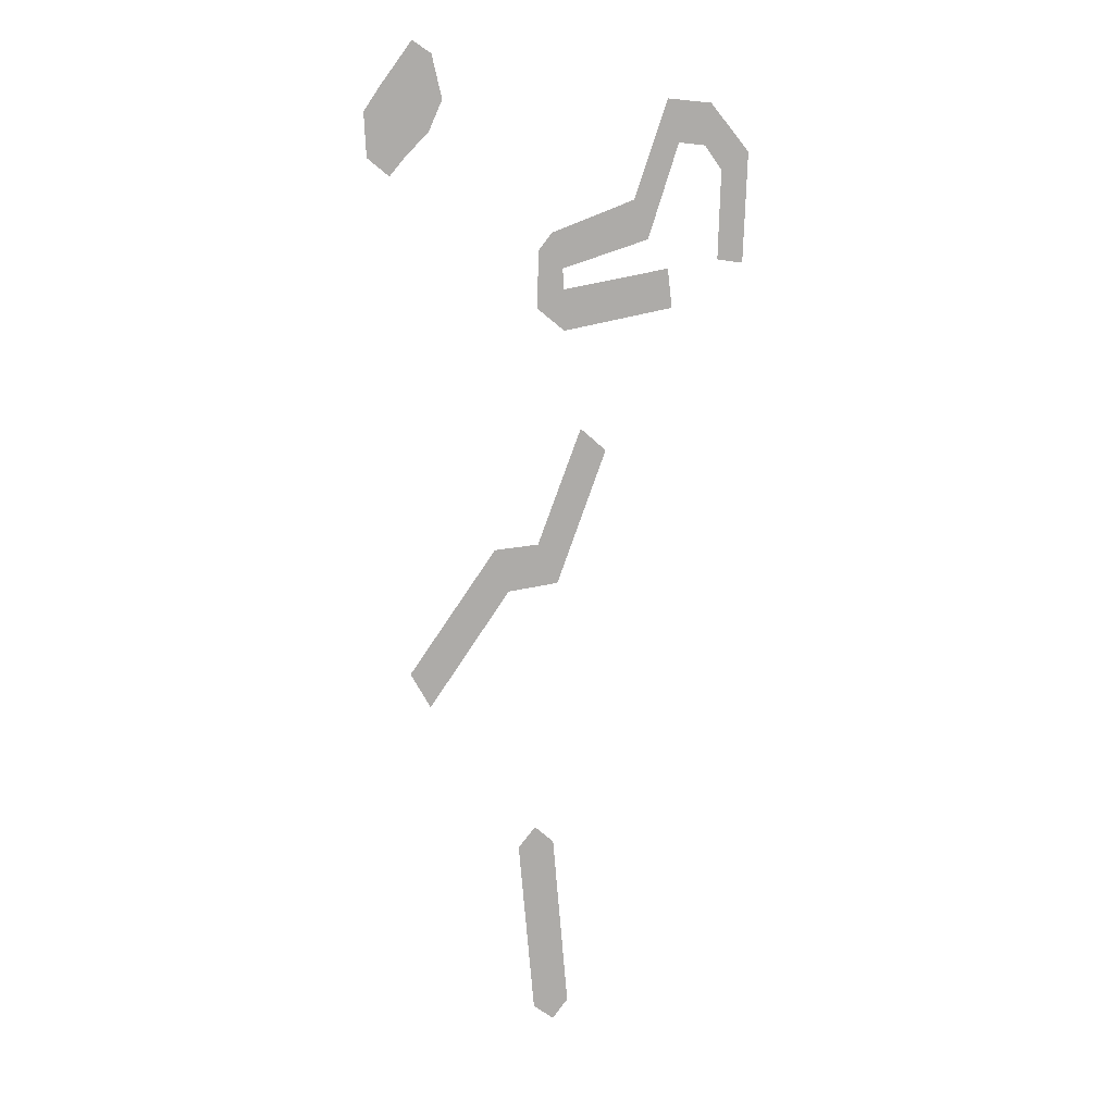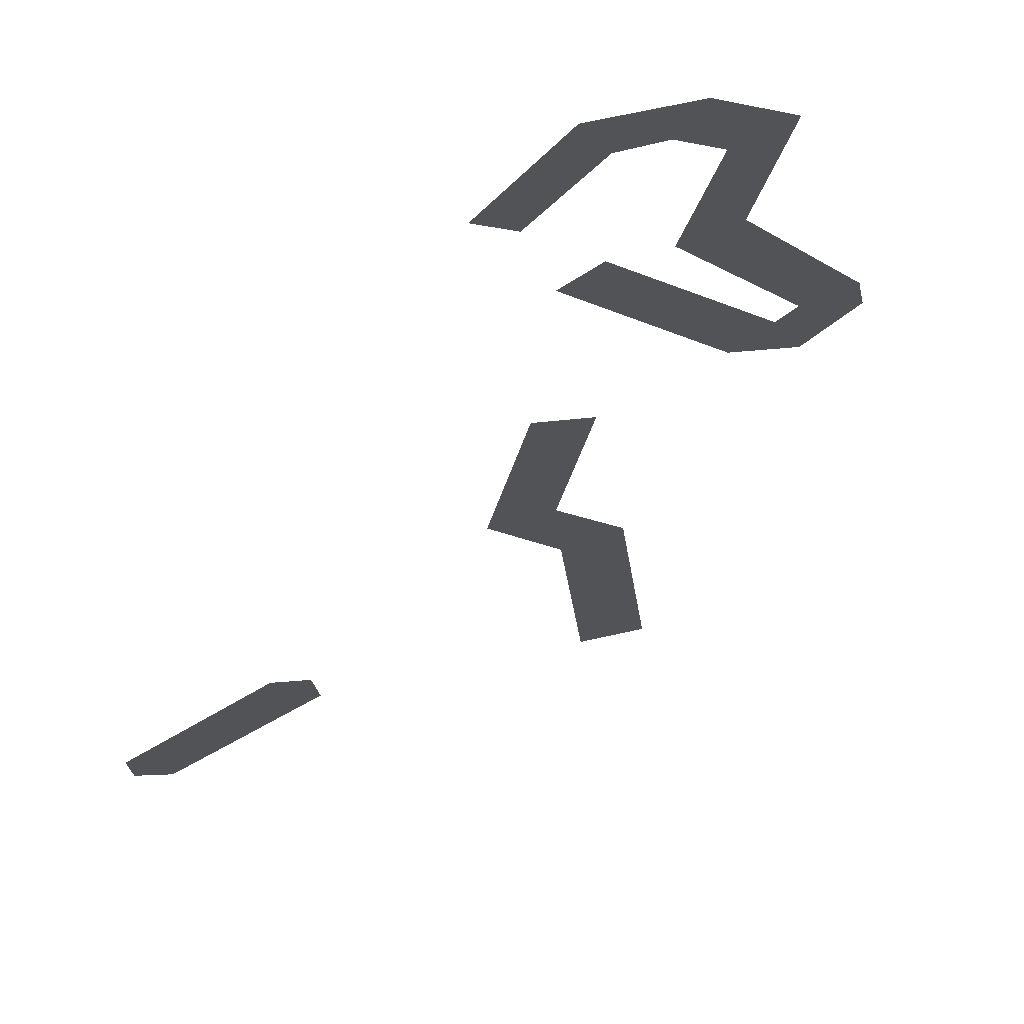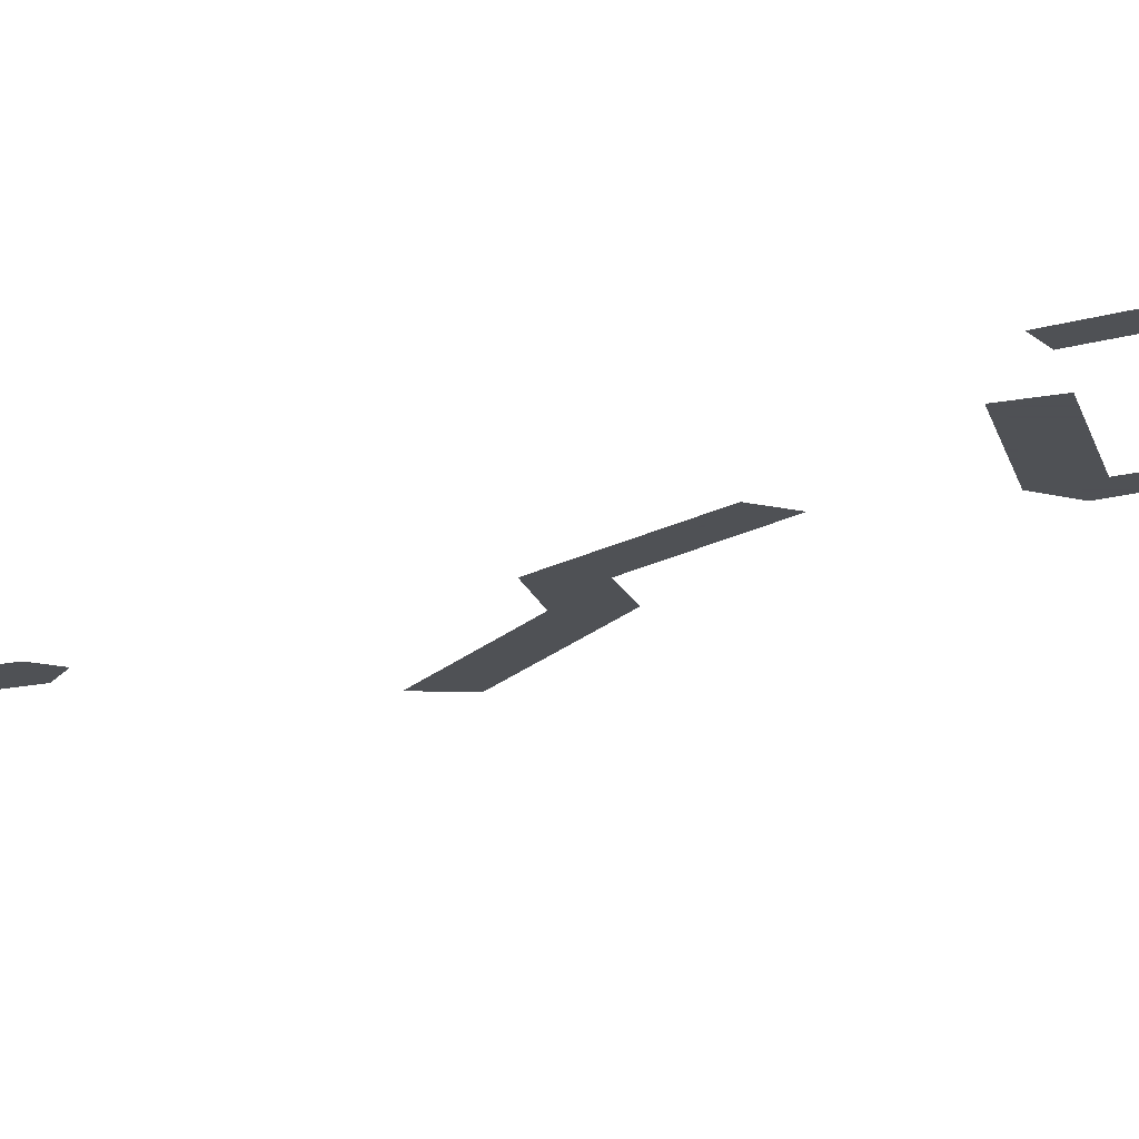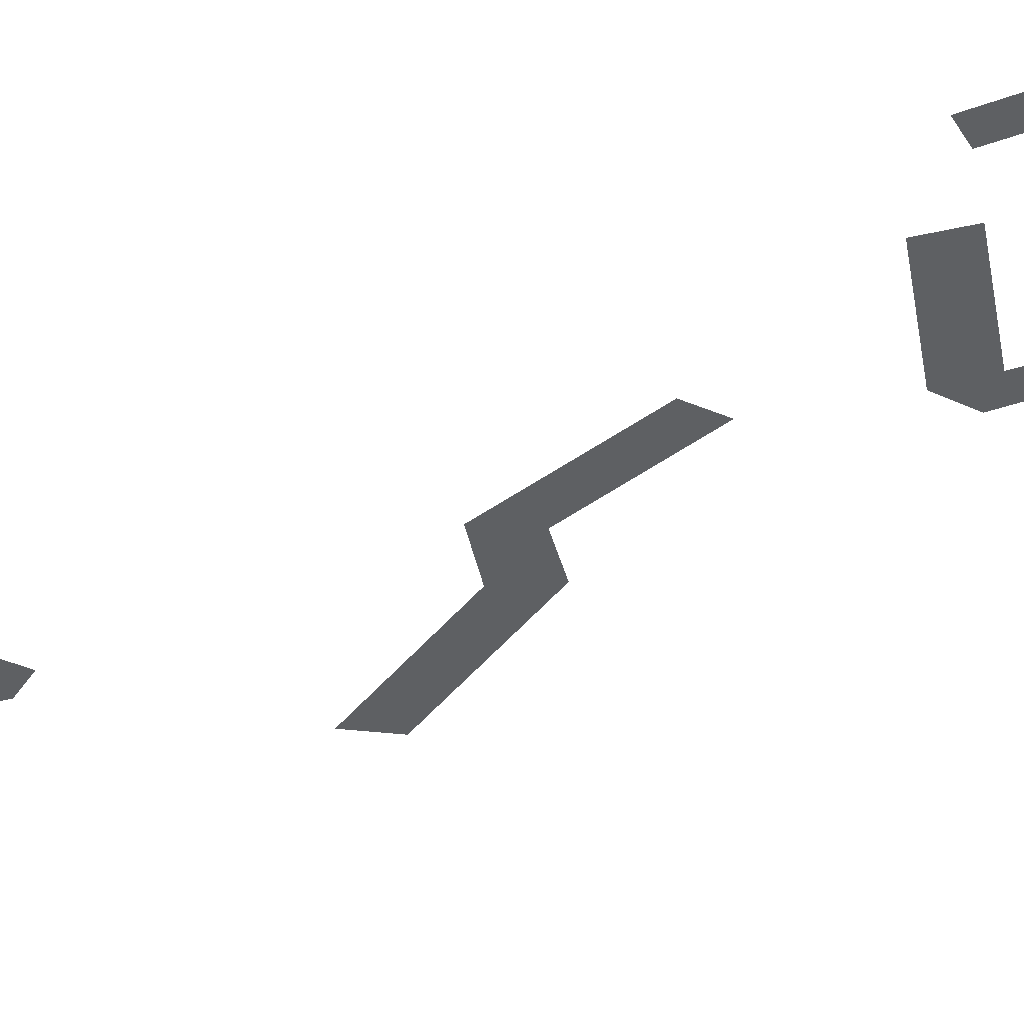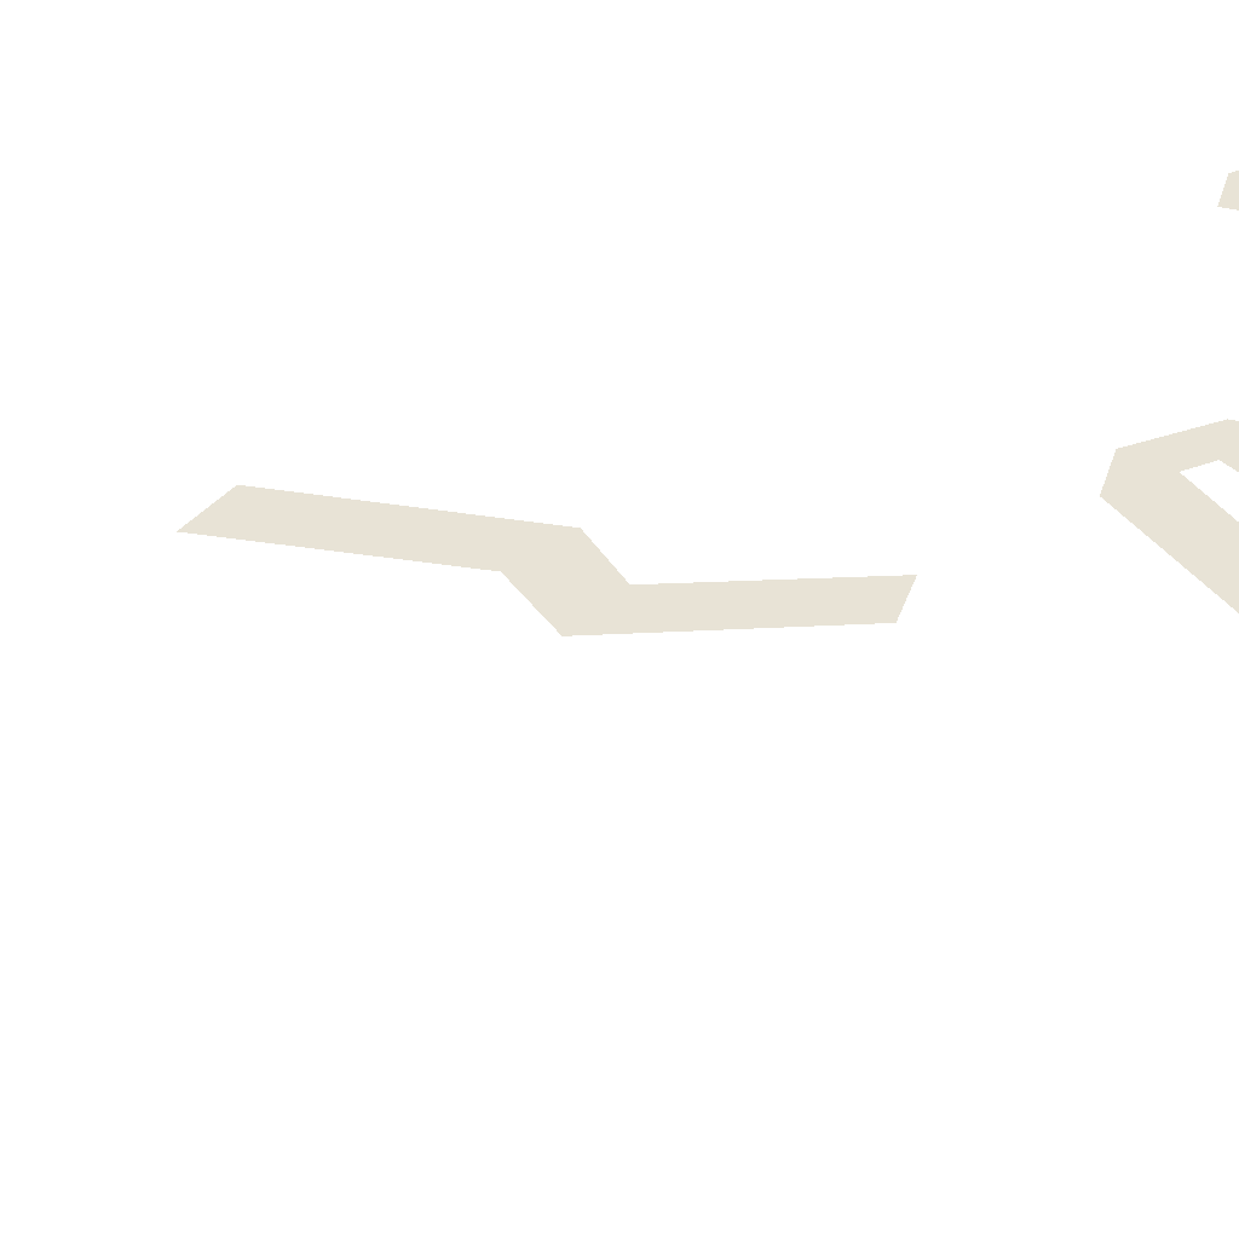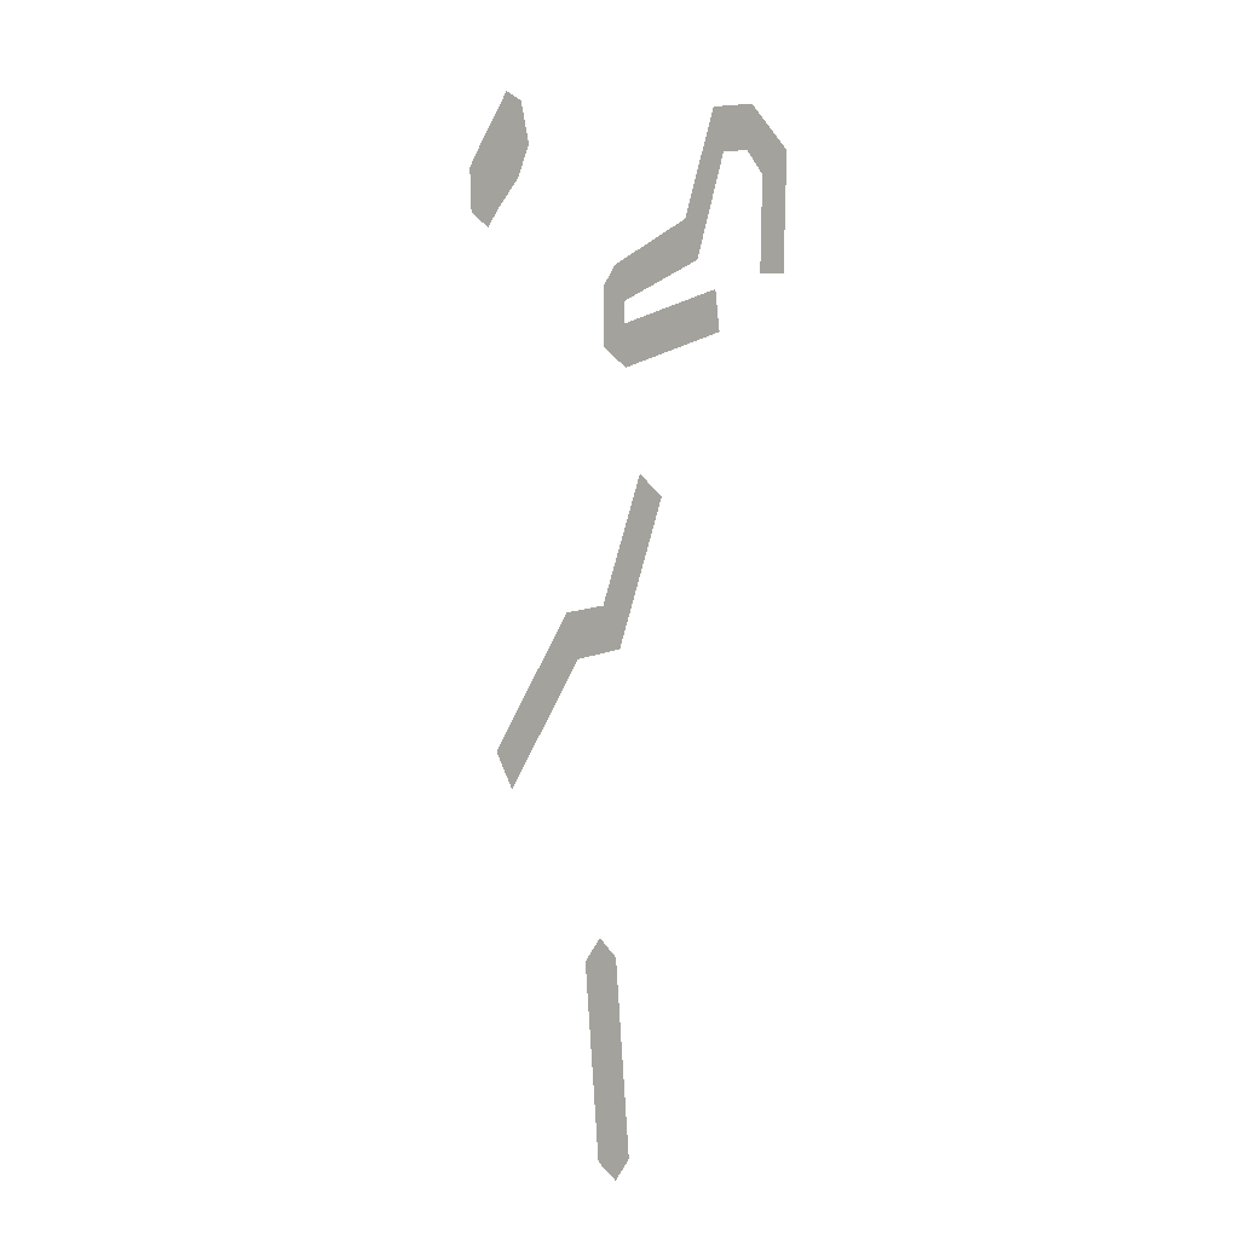
<metadata>
{"format":"obj","ext":"obj","renderer":"f3d","projection":"perspective","resolution":1024,"background":"white","views":[{"elev":13.7,"azim":-2.2,"up":"+Y"},{"elev":-21.7,"azim":151.6,"up":"+Z"},{"elev":-19.5,"azim":115.9,"up":"+Z"},{"elev":-42.4,"azim":111.7,"up":"+Z"},{"elev":41.8,"azim":67.1,"up":"+Z"},{"elev":-1.8,"azim":38.8,"up":"+Y"}]}
</metadata>
<code>
o WorldMap Blade's Edge Mountains, Npc 18690: Morcrush
v 0.6212 0.7587 0
v 0.5955 0.7822 0
v 0.5869 0.7694 0
v 0.6087 0.7459 0
v 0.5881 0.7452 0
v 0.6 0.7354 0
v 0.6287 0.7757 0
v 0.6233 0.7994 0
v 0.6131 0.8063 0
v 0.6769 0.3649 0
v 0.6674 0.3524 0
v 0.6873 0.3559 0
v 0.6956 0.2565 0
v 0.676 0.2525 0
v 0.6871 0.2446 0
v 0.693 0.6748 0
v 0.6795 0.6957 0
v 0.679 0.6645 0
v 0.6936 0.6524 0
v 0.7522 0.6647 0
v 0.7498 0.686 0
v 0.6928 0.6862 0
v 0.6868 0.7054 0
v 0.7388 0.7017 0
v 0.7313 0.723 0
v 0.7549 0.7531 0
v 0.7488 0.7761 0
v 0.7719 0.7738 0
v 0.769 0.7515 0
v 0.7923 0.7481 0
v 0.778 0.7385 0
v 0.7902 0.6889 0
v 0.7766 0.6908 0
v 0.6549 0.5297 0
v 0.6067 0.4578 0
v 0.6624 0.5057 0
v 0.6177 0.4381 0
v 0.679 0.5327 0
v 0.6898 0.5105 0
v 0.7165 0.586 0
v 0.7027 0.5982 0
g Route 1
f 1 2 3
f 1 3 4
f 5 4 3
f 4 5 6
f 2 1 7
f 8 2 7
f 9 2 8
g Route 2
f 10 11 12
f 12 11 13
f 13 11 14
f 13 14 15
g Route 3
f 16 17 18
f 16 18 19
f 16 19 20
f 21 16 20
f 22 17 16
f 23 17 22
f 23 22 24
f 25 23 24
f 24 26 25
f 27 25 26
f 28 27 26
f 28 26 29
f 30 28 29
f 30 29 31
f 31 32 30
f 31 33 32
g Route 4
f 34 35 36
f 35 37 36
f 34 36 38
f 38 36 39
f 38 39 40
f 41 38 40

</code>
